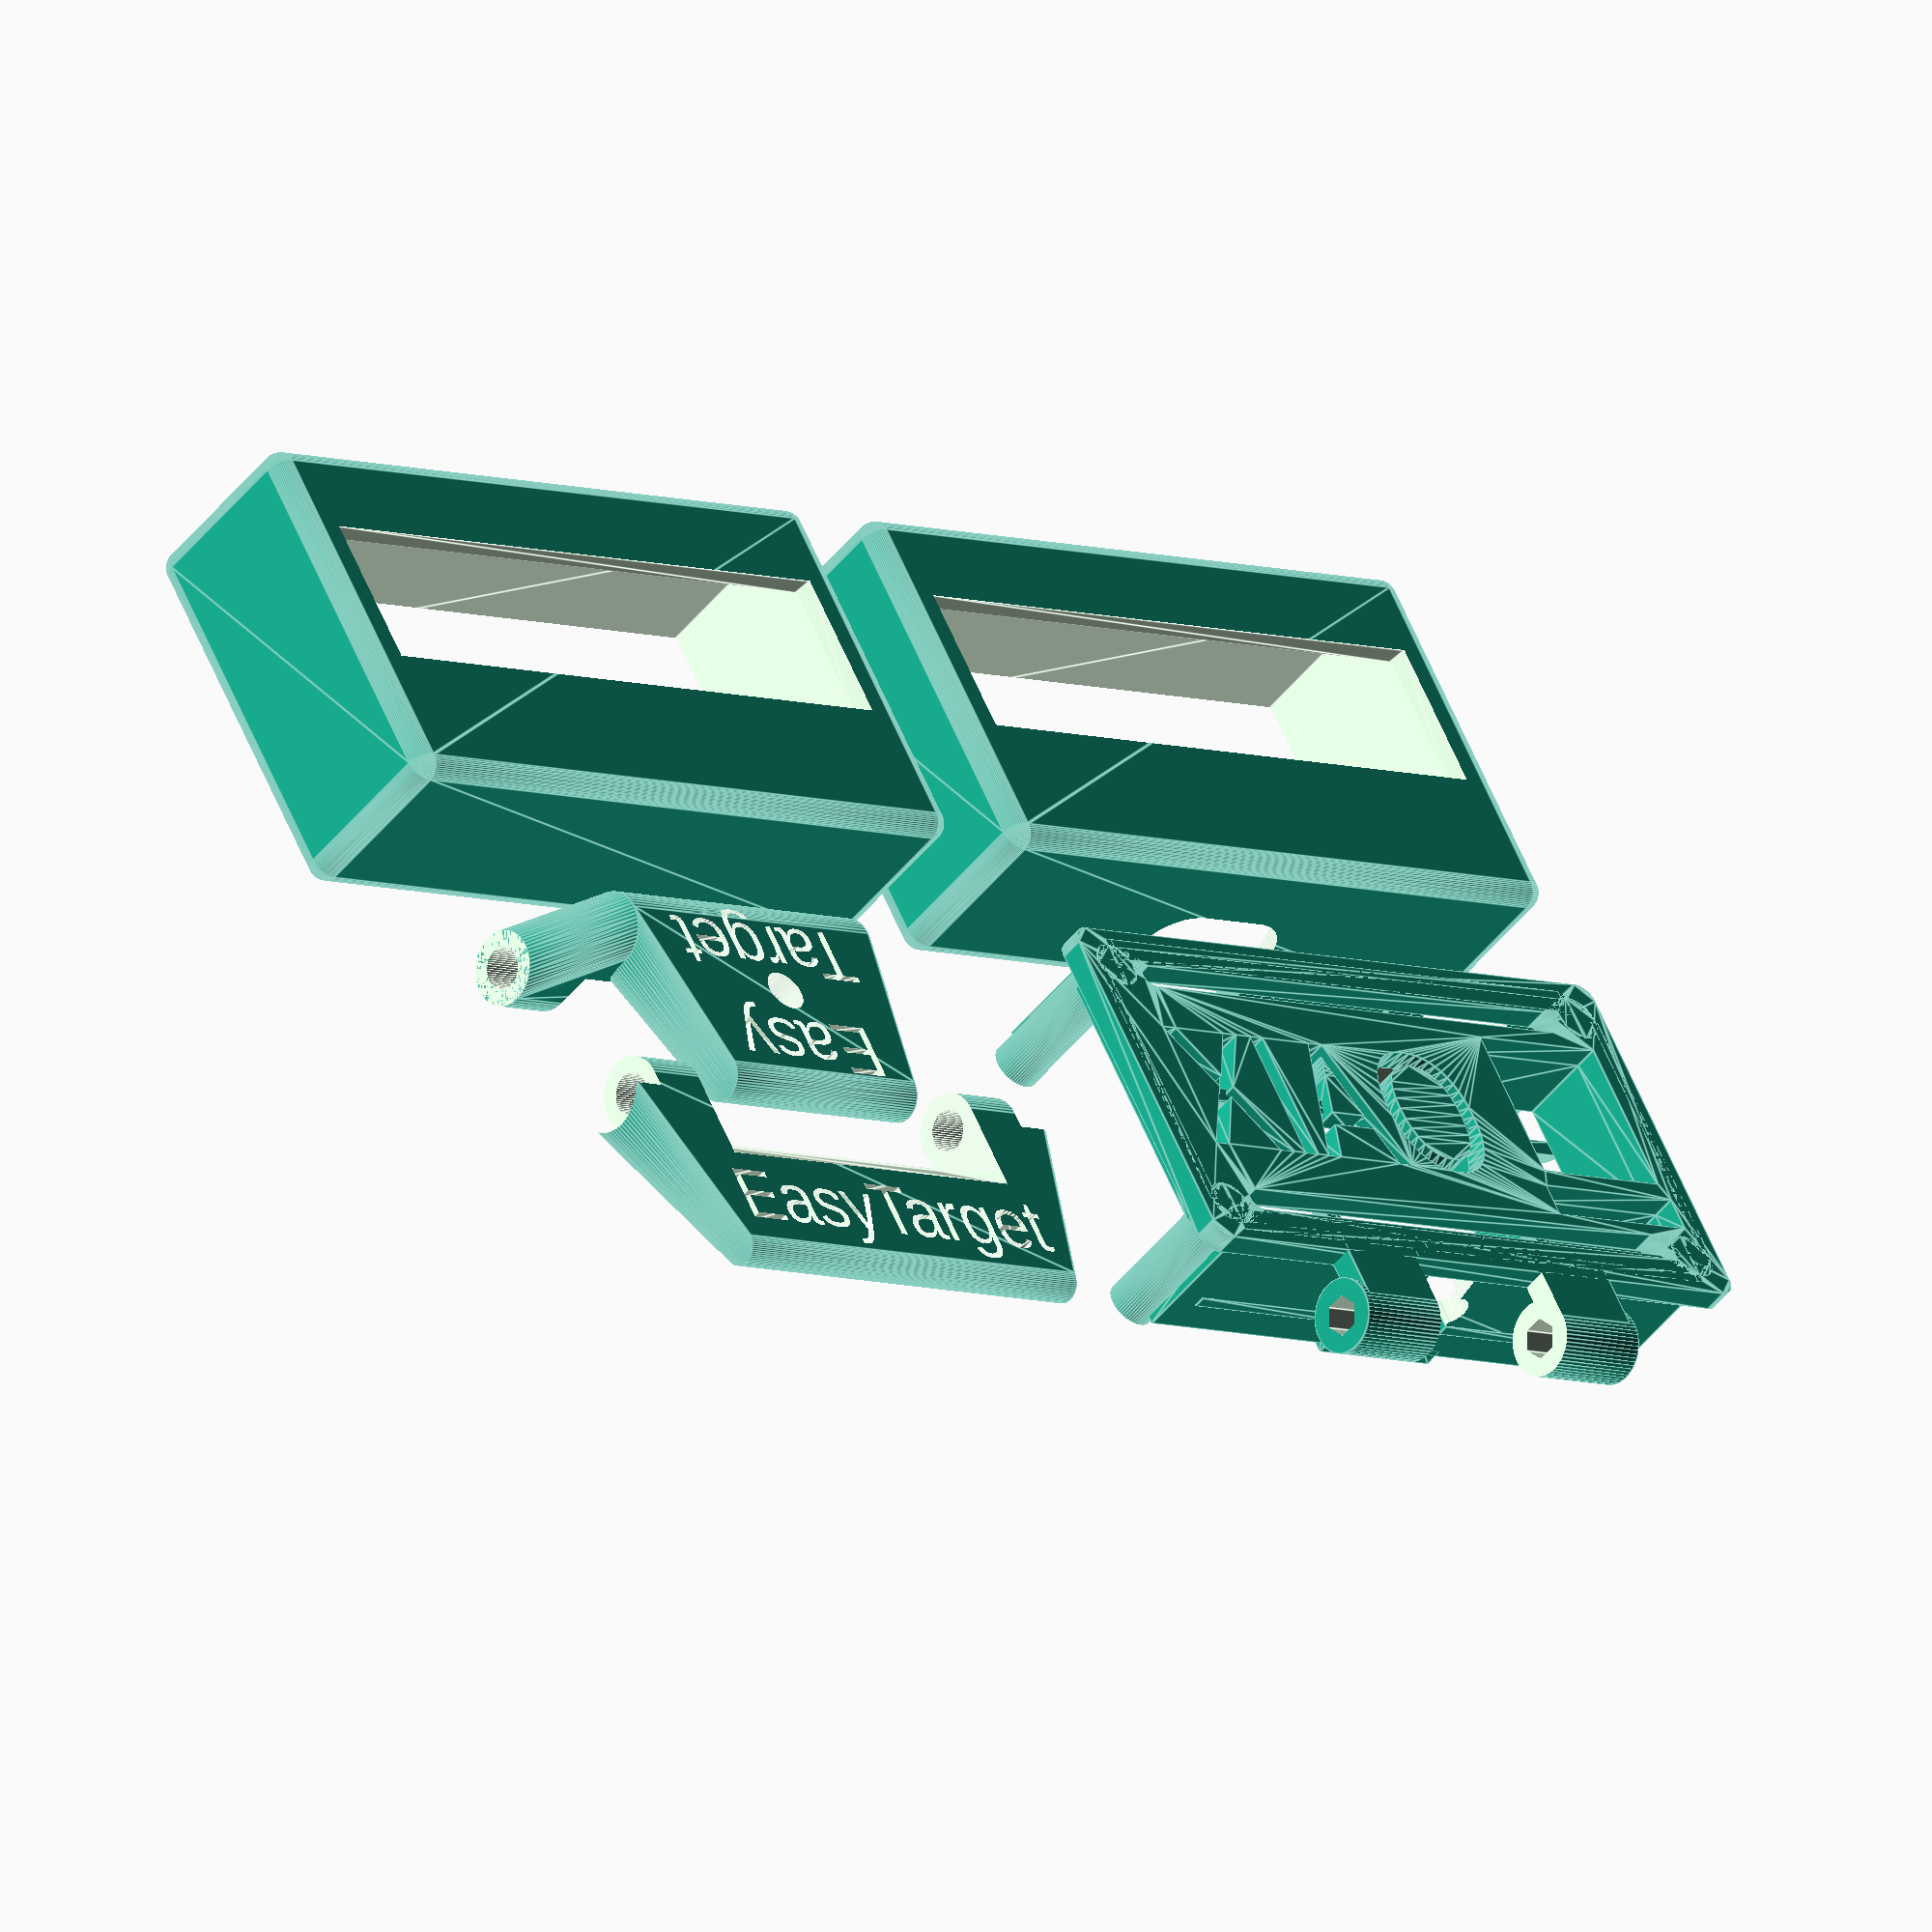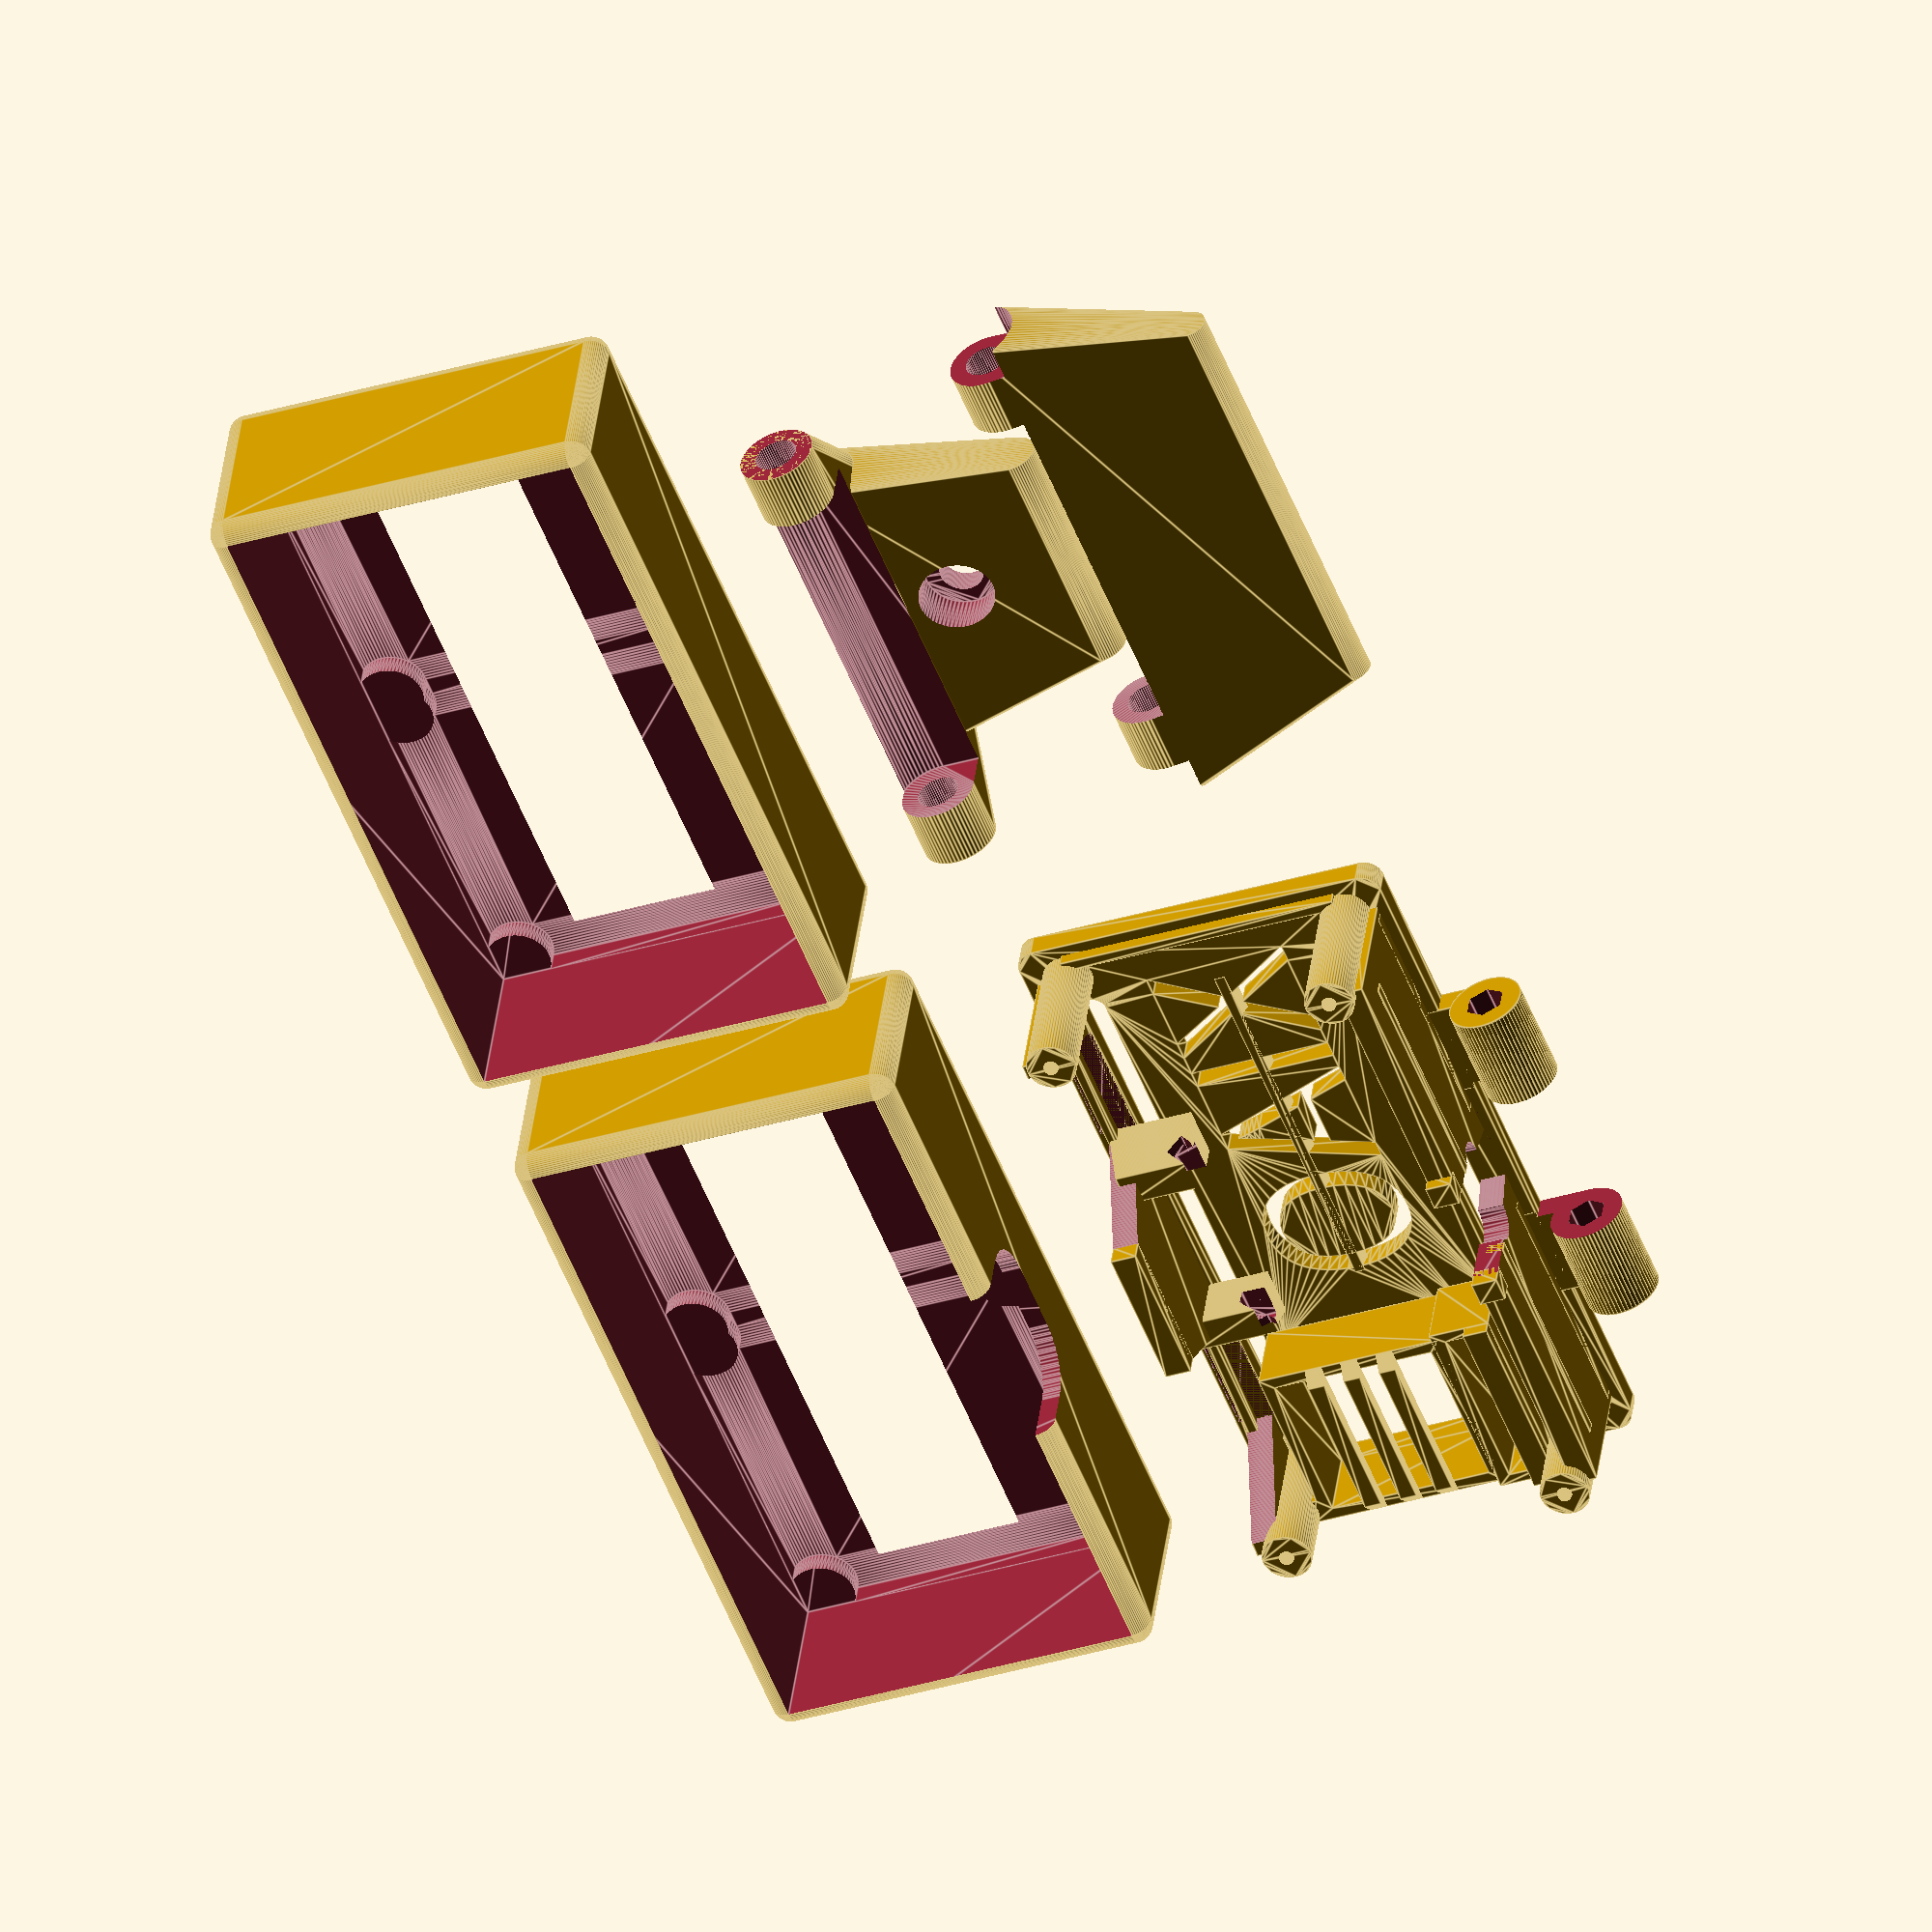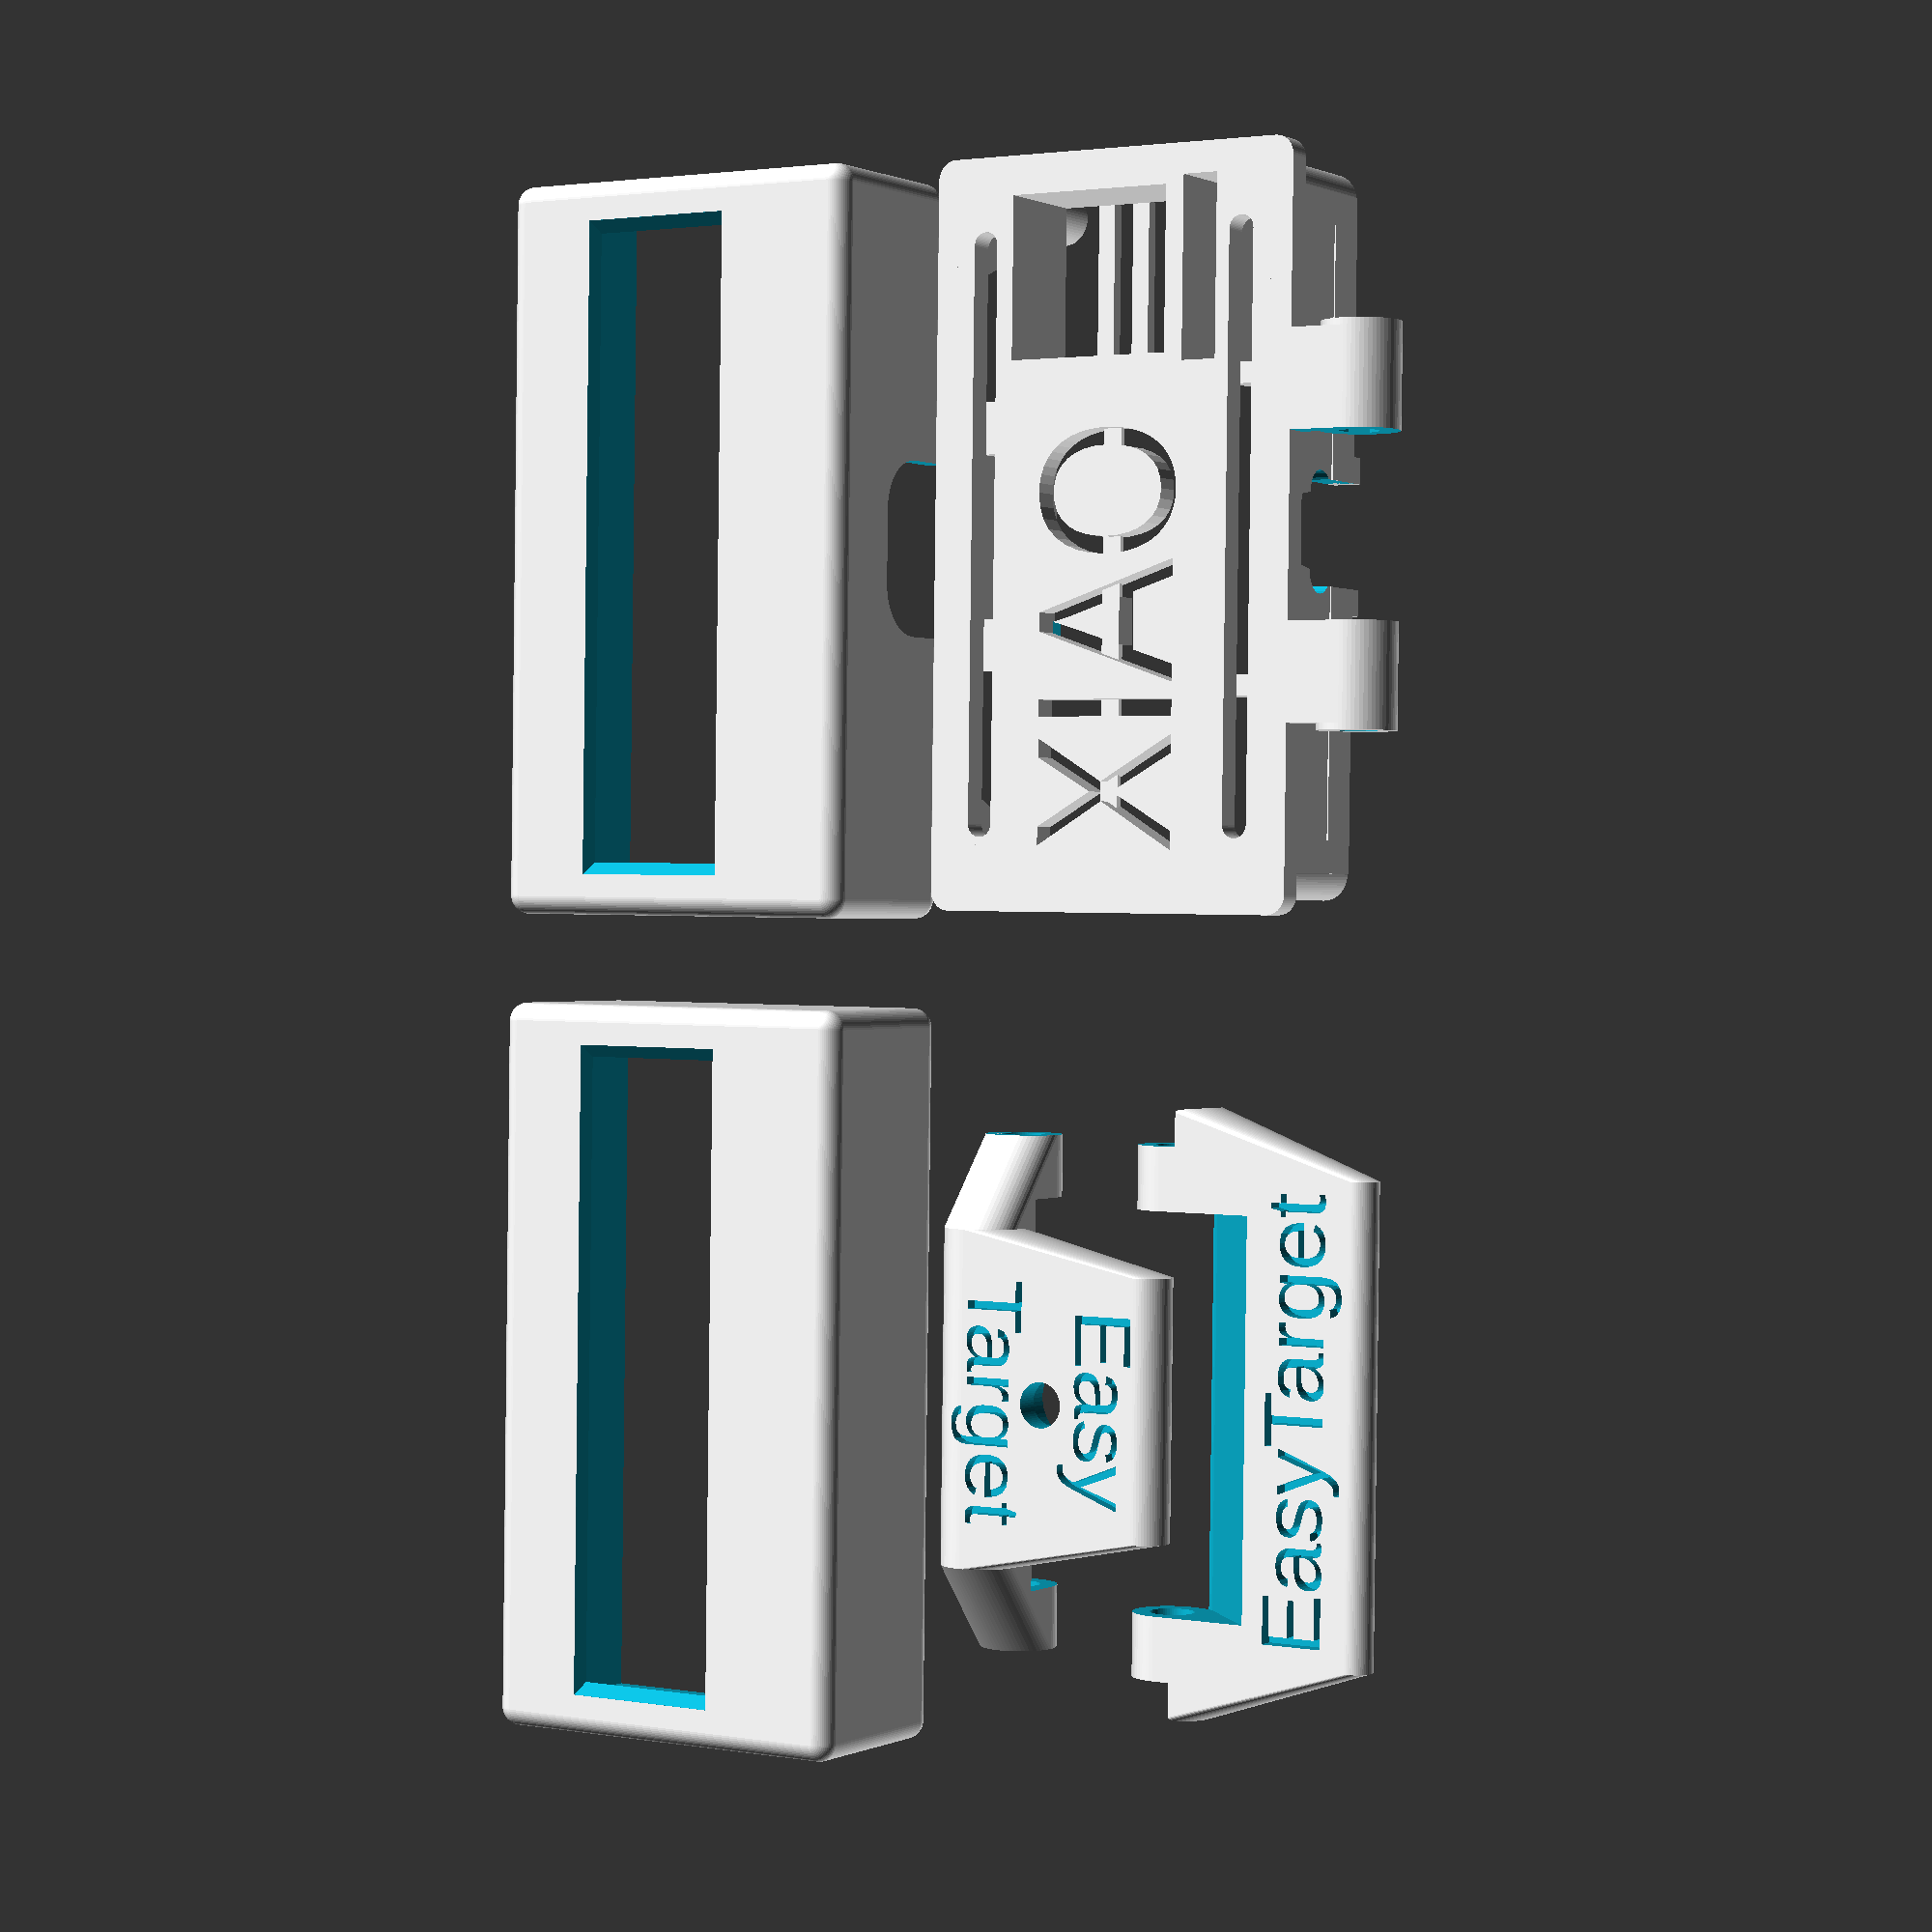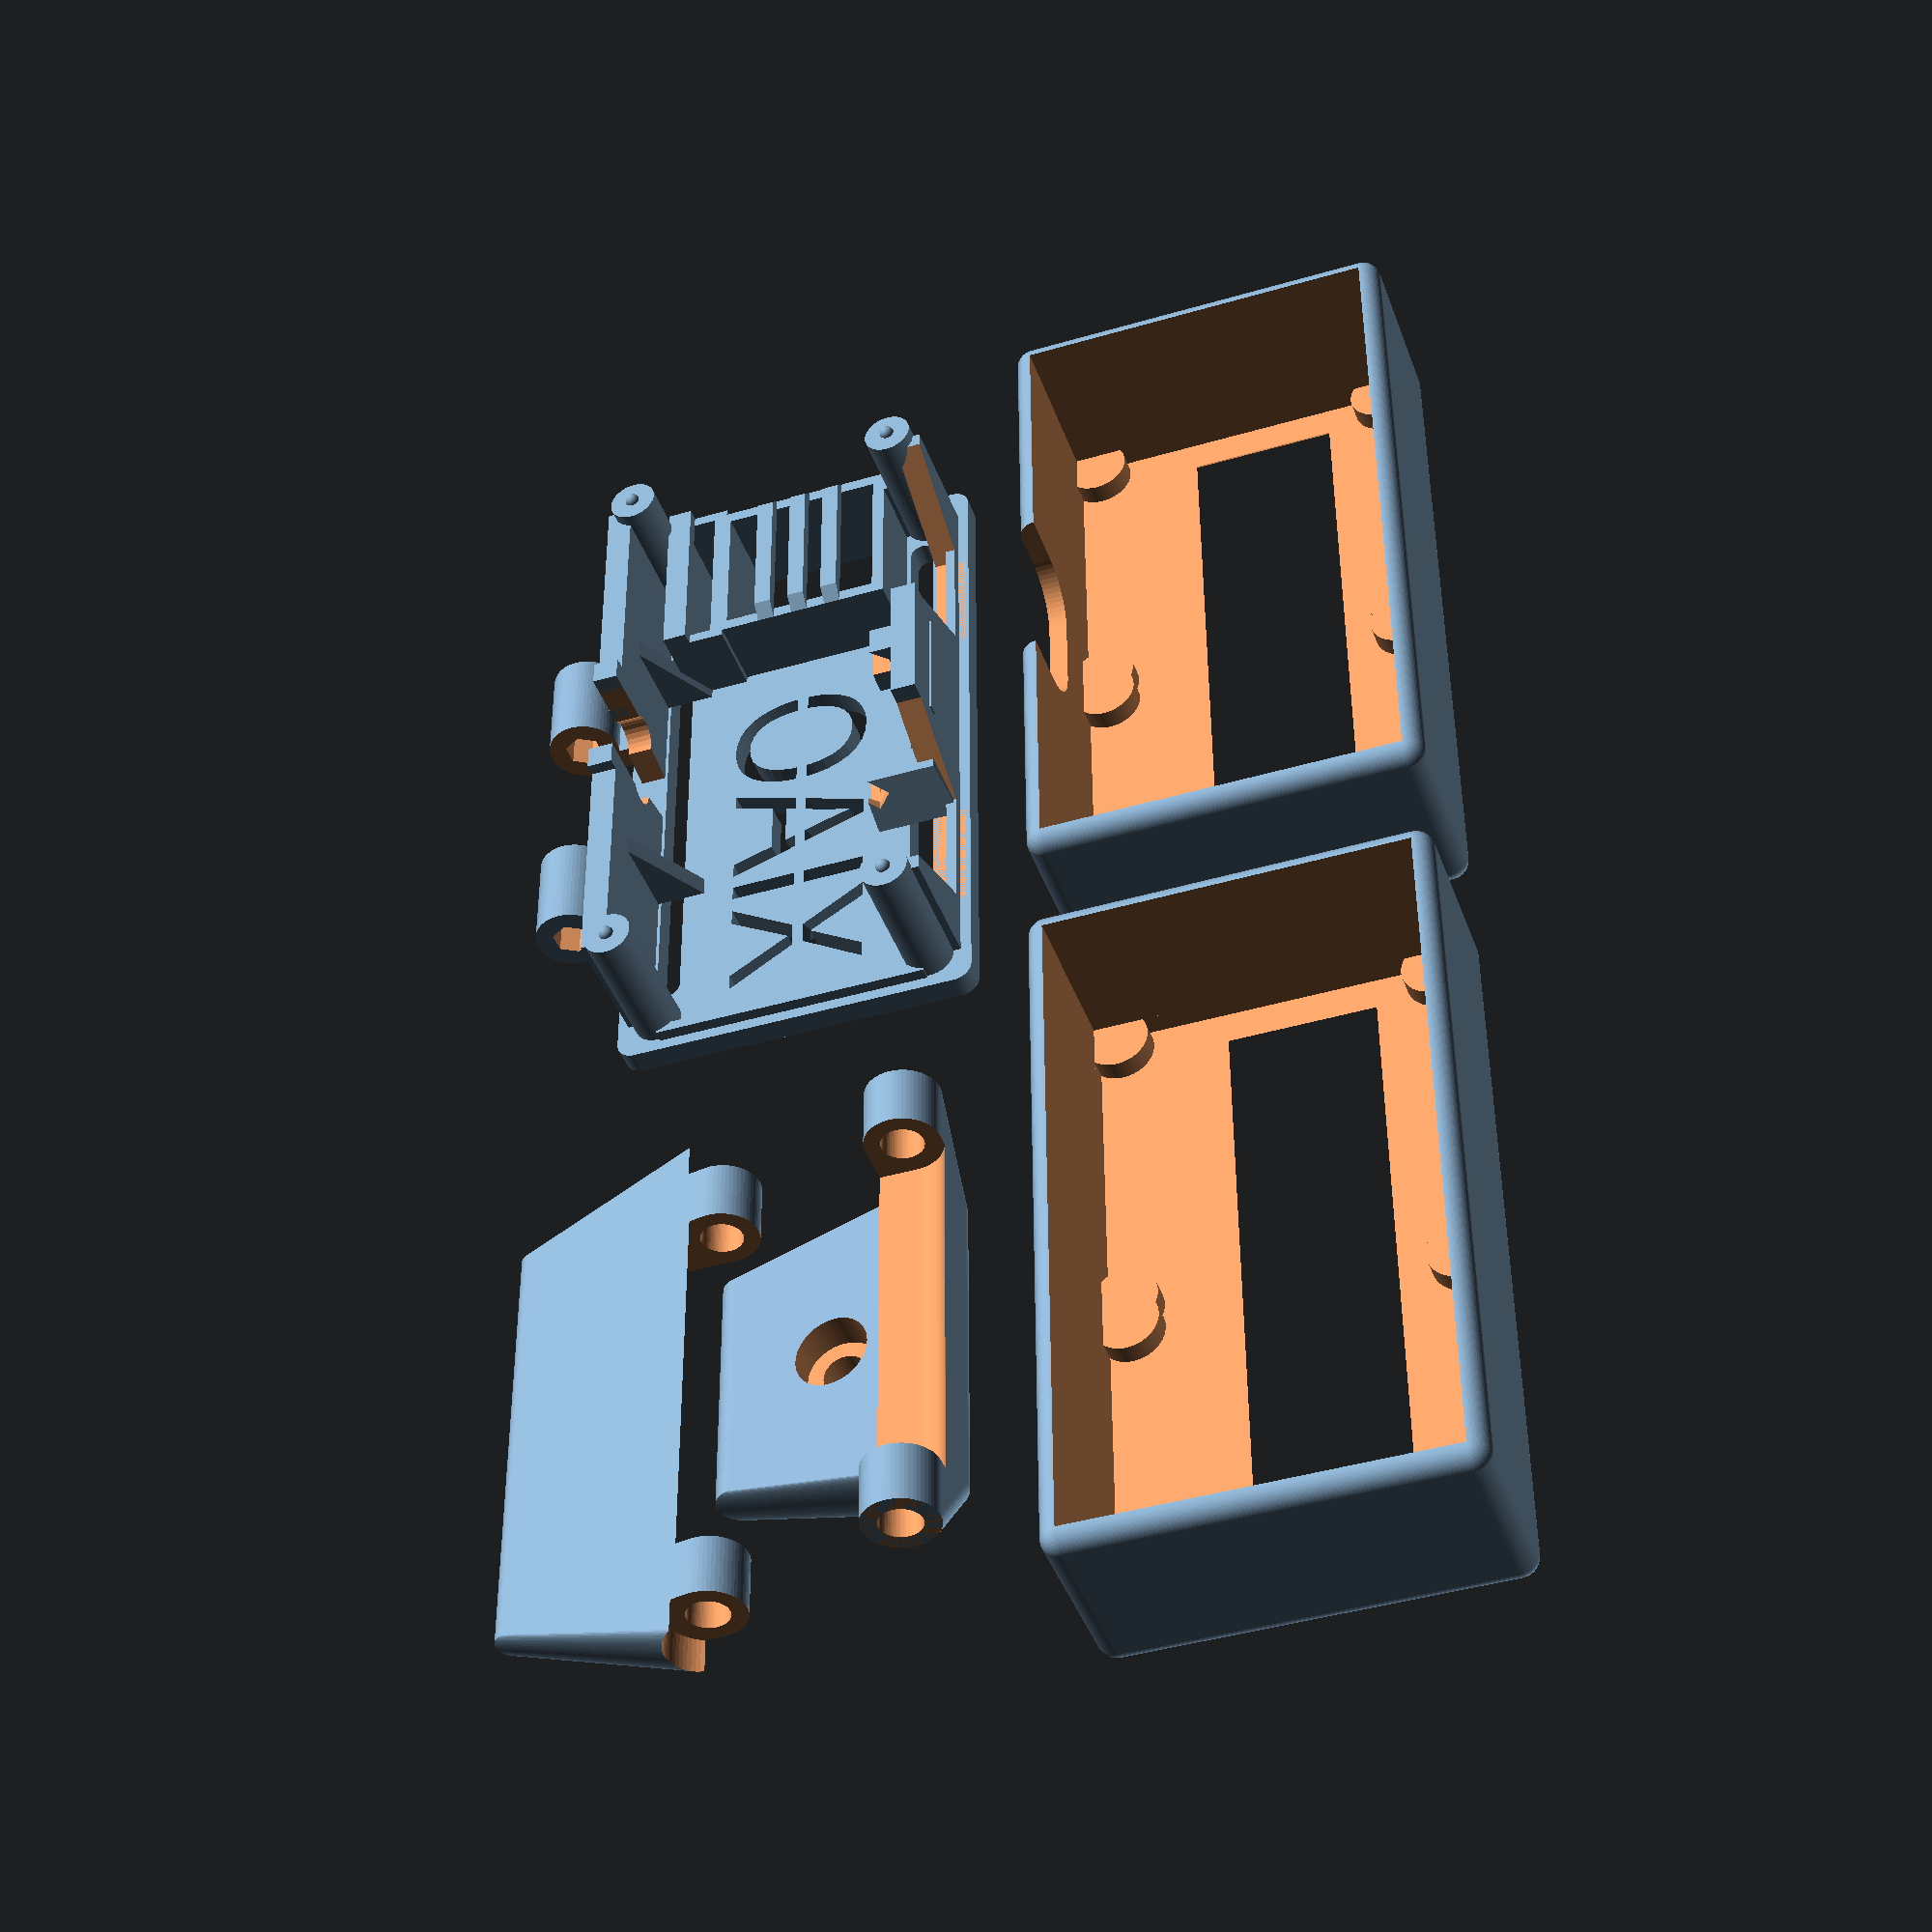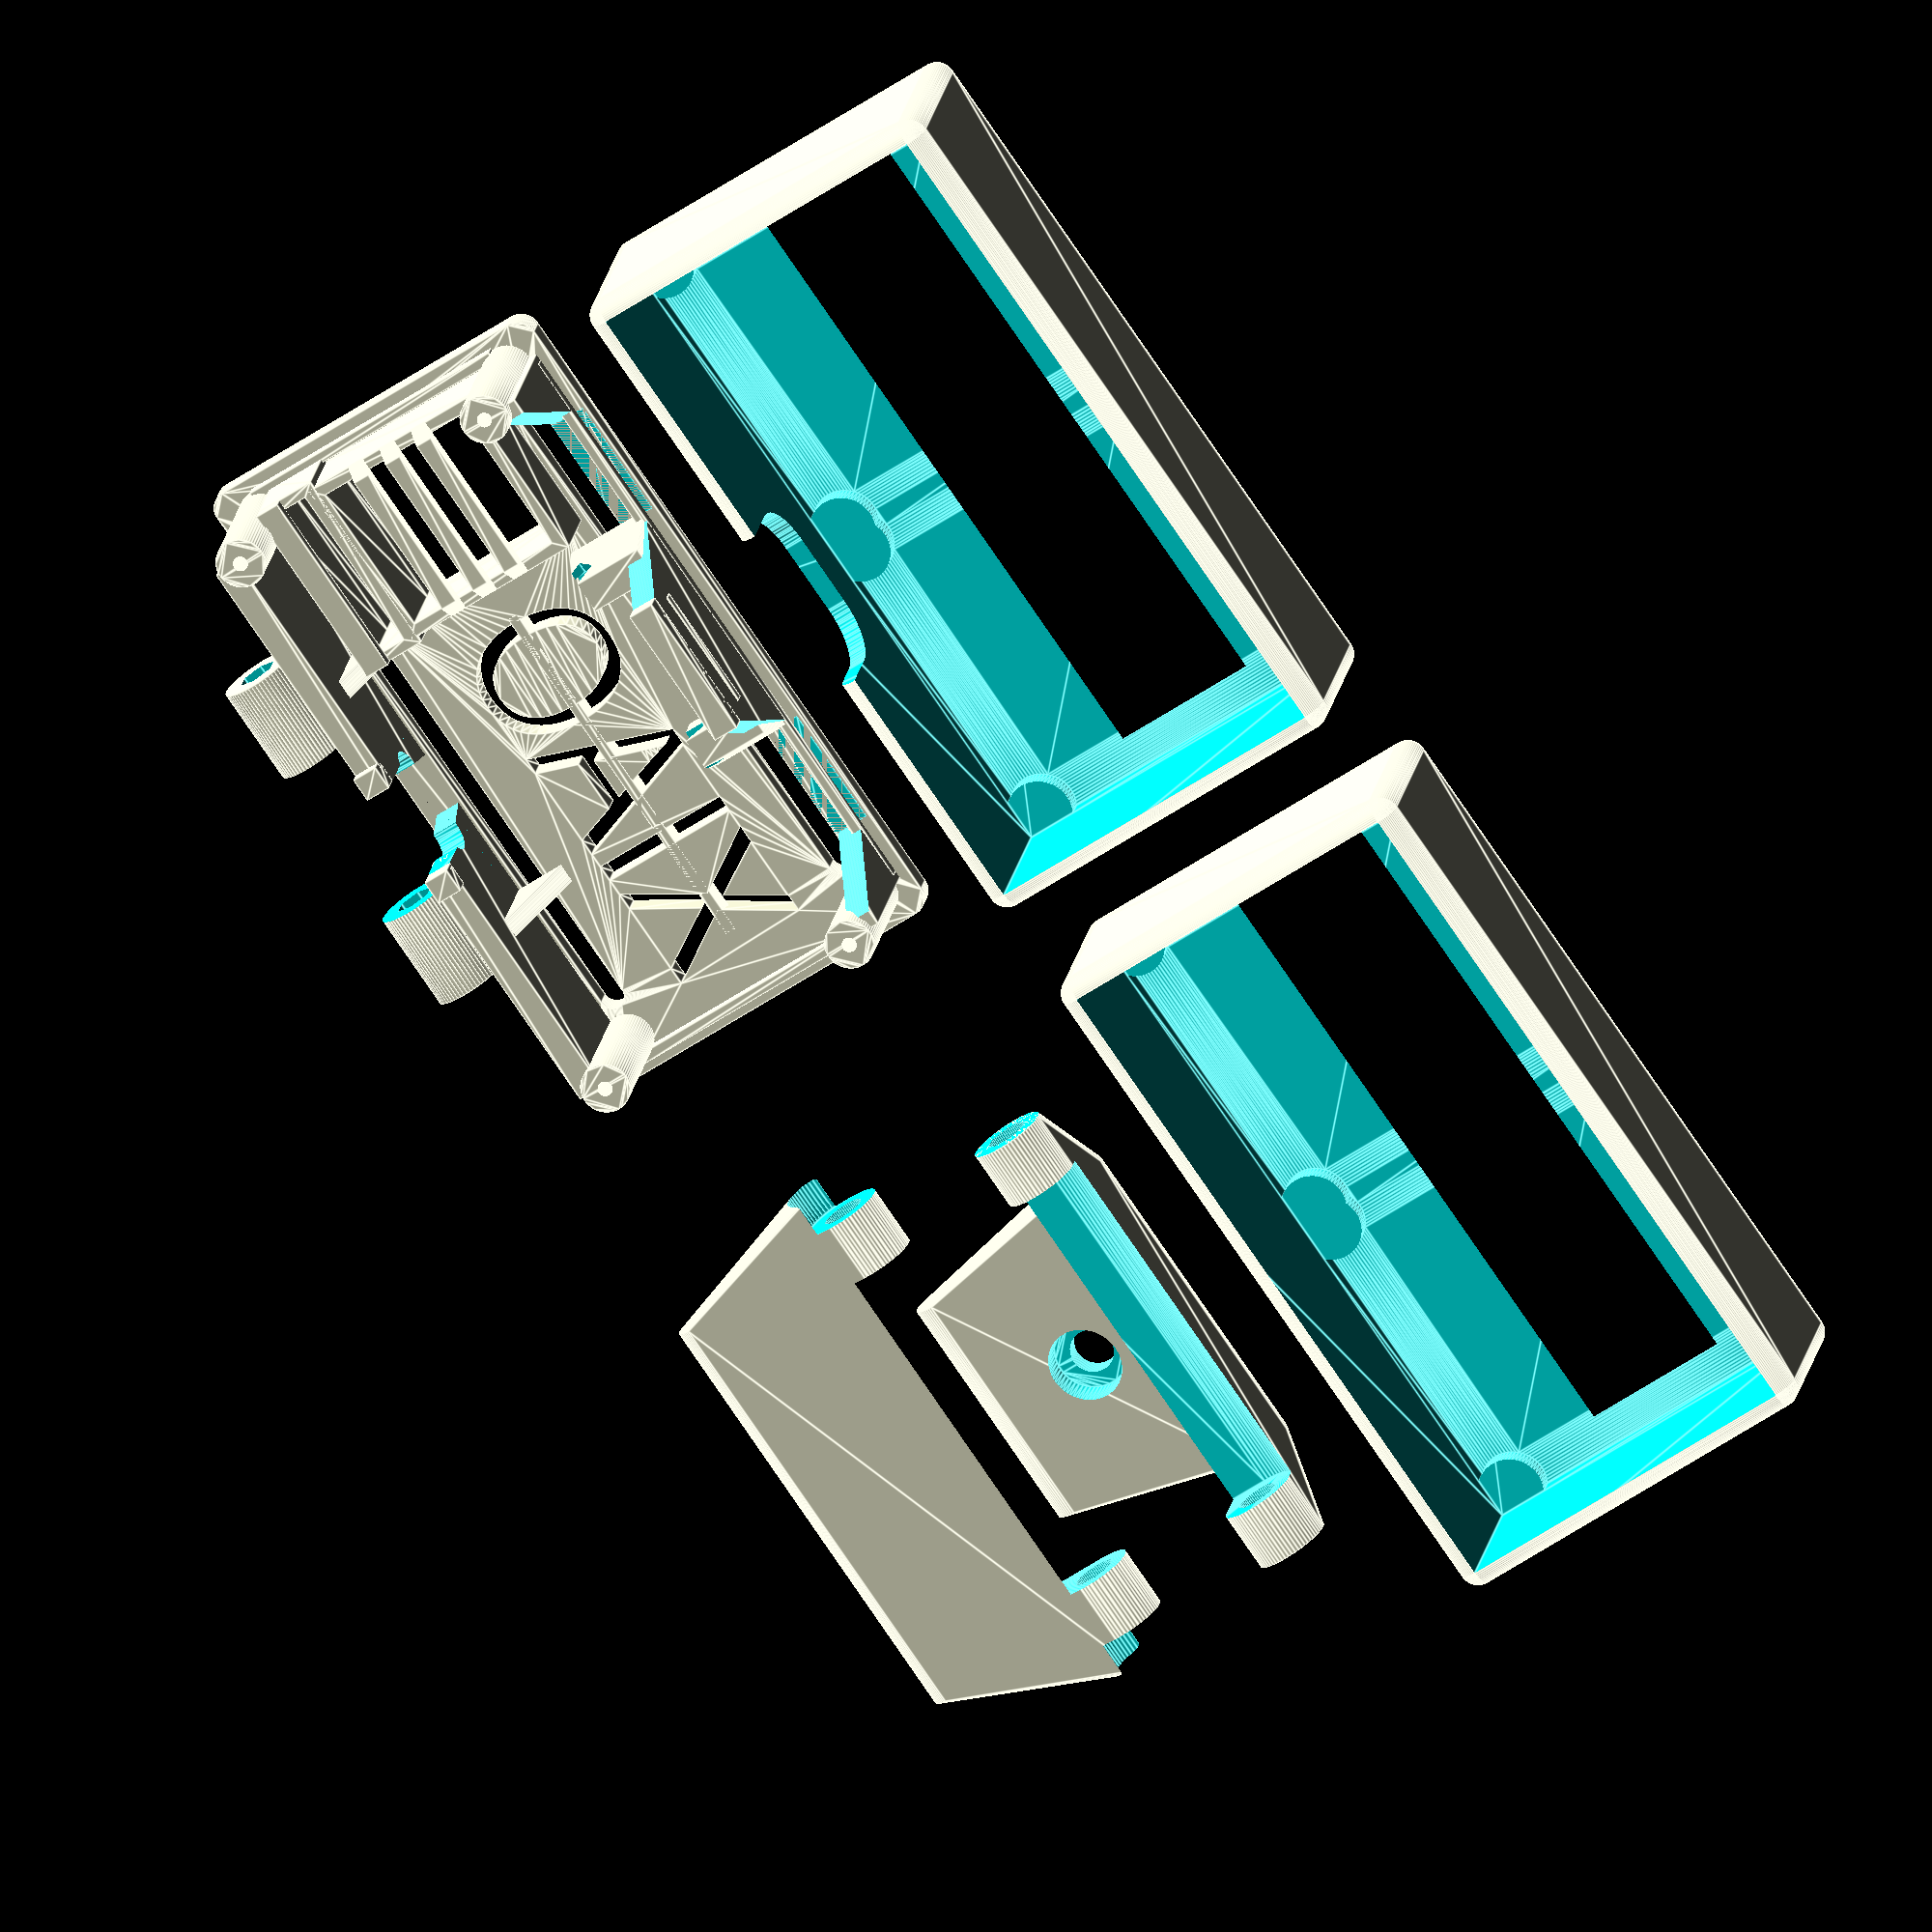
<openscad>
// PrintPy2040 Case

// This is a very small model, 60 is fine here:
$fn=60;
// I override in a lot of places for speed and because
// the effects are simply not visible on mm-sized bits.

// OLED screen modules
sx = 27.4;              // Board width
sy = 28;                // Board height
vx = 21.7;              // viewport width
vy = 10.8;              // viewport height
vo = -1.75;             // viewport y offset
holeOff = 23.5/2;       // Holes are 23.5mm apart
pinOff = (sy/2)-1.5;    // Pins on PCB are 1.5mm from edge
screenOff = (sx/2)+0.1; // X offset for each screen + gap

// Case size (x,y based on screen dimensions)
inX = (2*sx)+1; // basic interior space based on screens
inY = sy+1;
inZ = 12.5;       // how deep (depends on cpu board etc..)
//inZ = 10;  // SLIM CASE
wallRad=1.5;    // round off (case thickness)
insetB=8;       // inset for button and socket (8 is max..)
//insetB=6;  // SLIM CASE

printing = true;
assemble = true;

if(printing) {
  casebody([0,20,0],[0,0,180]);
  casebody([66,20,0],[0,0,180],usb=false);
  caseback([0,-20,0]);
  foot([66,-25,3]);
  mount([66,-8,9],[90,0,180]);
} else if (assemble) rotate([90,0,0]) {
  footangle = -90;
  // printable bits
  color("WhiteSmoke")
  casebody([0,0,inZ+5.1],[180,0,0]);
  color("MediumPurple")
  caseback();
  color("MediumPurple")
  foot([0,-19.5,3],[footangle,0,0]);
  //mount([0,-19.5,3],[footangle,0,0]);
  // components
  screens([0,0,inZ+0.8],[0,0,0]);
  rp2040([0,-12.2,4]);
  socket([-19.4,-7.5,insetB],[180,0,0]);
  button([-19.5,2,insetB],[0,180,0]);
  3x12hexhead([23.1,-19.5,3],[0,-90,0]);
  3x12hexhead([-23.1,-19.5,3],[0,90,0]);
} else {
  // work area
  difference() {
    union() {
      *casebody([0,0,inZ+5.1],[180,0,0]);
      caseback();
      rp2040([0,-12.2,4]);
      *screens([0,0,inZ+0.8],[0,0,0]);
    }
    // Intersector.. for layout checking
    translate([10,-50,-10])
    *cube([100,100,100]);
  }
}

module casebody(pos=[0,0,0],rot=[0,0,0],usb=true)
translate(pos) rotate(rot) {
  difference() {
    // Basic shape
    minkowski() {
      translate([0,0,inZ/2+wallRad])
      cube([inX,inY,inZ],center=true);
      sphere(wallRad);
    }
    // Screen Opening, 0.5mm margin)
    hull() {
      x=(2*(screenOff+(vx/2)))+1;
      y=vy+1;
      translate([0,vo,0])
      cube([x+2,y+1,0.1],center=true);
      translate([0,vo,1])
      cube([x,y,0.1],center=true);
    }
    // Display mounts
    // Section with fat pins to support oleds
    translate([0,0,1])
    linear_extrude(height=1.8,convexity=8) {
      difference() {
        square([inX,inY],center=true);
        for(o=[-screenOff,screenOff])
          for(x=[o-holeOff-1,o+holeOff+1],
              y=[-holeOff-1,holeOff+1])
        translate([x,y]) circle(2.6);
      }
    }
    // Now the rest of the body to the back.
    translate([0,0,2.7])
    linear_extrude(height=2*inZ,convexity=8) {
      square([inX,inY],center=true);
    }
    if (usb) {
      translate([0,10,inZ-1.5])
      rotate([90,0,0])
      hull() {
        translate([3,0,0])
        cylinder(r=4, h=30, center=true);
        translate([-3,0,0])
        cylinder(r=4, h=30, center=true);
        translate([0,5,0])
        cube([14,10,30],center=true);
      }
    }
  }
}

module caseback(pos=[0,0,0],rot=[0,0,0])
translate(pos) rotate(rot) {
  //Baseplate
  linear_extrude(height=2,convexity=20) {
    difference() {
      minkowski() {
        square([inX-wallRad,inY-wallRad],center=true);
        circle(wallRad);
      }
      // button opening
      translate([-19.4,2]) square([12.5,13.2],center=true);
      // vents
      hull() {
        translate([-22,11]) circle(d=2);
        translate([22,11]) circle(d=2);
      }
      hull() {
        translate([-22,-11]) circle(d=2);
        translate([22,-11]) circle(d=2);
      }
      // logo
      translate([8,0])
      mirror([1,0])
      scale([1,1.2])
      text("XIAO",halign="center",valign="center",size=10,$fn=24);
      // Socket
      translate([-19.4,-7.5])
      square([13.8,2.8],center=true);
    }
  }
  // support the logo
  translate([7,0.25,1])
  linear_extrude(height=1,convexity=10,scale=[0.9,0.6]) {
    square([34,1.5],center=true);
  }
  // foot mount
  translate([0,-19.5,3])
  rotate([0,90,0])
  difference() {
    union() {
      cylinder(d=6,h=30,center=true);
      translate([1,0,-14.5])
      cube([2,6,8]);
      translate([1,0,6.5])
      cube([2,6,8]);
    }
    cylinder(d=3.2,h=33,center=true,$fn=6);
    translate([0,0,0])
    cube([8,10,14],center=true);
  }
  // Walls to grip onto case
  difference() {
    linear_extrude(height=inZ-1+0.7,convexity=8) {
      difference() {
        square([51,inY-0.3],center=true);
        square([inX-4.5,inY-4.5],center=true);
      }
    }
    // The USB-C socket hole
    translate([0,-10,6.8])
    rotate([90,0,0])
    hull() {
      for (x=[-1,1]) {
        translate([x*3,0,0])
        cylinder(d=3.25,h=10,$fn=24);
      }
    }
    // Then cut wall to make the USB-C clip
    translate([0,-13,6])
    linear_extrude(height=inZ,convexity=10) {
      square([8,4],center=true);
    }
    translate([0,-13,0])
    linear_extrude(height=6,convexity=10,scale=[1.5,1]) {
      square([4,4],center=true);
    }
    // gaps in upper wall
    for (x=[-1,1]) {
      translate([15*x,13,2])
      linear_extrude(height=inZ-1,convexity=10,scale=[2,1]) {
        square([9.8,4],center=true);
      }
    }
  }
  // Lip on walls to grip case
  translate([0,0,8.5])
  linear_extrude(height=1,convexity=8) {
    difference() {
      square([46,inY-0.1],center=true);
      square([inX-3,inY-3],center=true);
      translate([0,-12])
      square([8,8],center=true);
      for (x=[-1,1]) {
        translate([16*x,12])
        square([22,8],center=true);
      }
    }
  }
  // clip posts at other end of MCU
  difference() {
    for (x=[-1,1]) {
      translate([x*6.3,7.8,2])
      linear_extrude(height=4.6, convexity=10, scale=[0.66,0.9]) {
        translate([2*x,3])
        square([4,7],center=true);
      }
    }
    translate([0,0,4])
    linear_extrude(height=1.2, convexity=10) {
      projection() {
        scale([1.02,1.02])
         rp2040([0,-12.2,4]);
      }
    }
    translate([0,7.8,5.5])
    rotate([45,0,0])
    cube([20,1.7,2.55],center=true);
  }
  // brace clip walls
  for (x=[-1,1]) {
    translate([11.6*x,-14.2,2])
    linear_extrude(height=7,convexity=10,scale=[1,0.3]) {
      translate([0,3])
      square([1.6,6],center=true);
    }
  }
  // screen support pins
  for (x=[-1,1],y=[-1,1]) {
    translate([(x*screenOff)+(x*holeOff),y*holeOff,inZ+0.7])
    sphere(0.6);
  }
  // screen support posts
  linear_extrude(height=inZ+0.7,convexity=10) {
  for (x=[-1,1],y=[-1,1])
    translate([(x*screenOff)+(x*holeOff),y*holeOff])
    circle(2);
  }
  // support screens in center
  translate([0,0,inZ-1])
  linear_extrude(height=1.7,convexity=8) {
    difference() {
      square([12,inY-0.3],center=true);
      square([inX-4.5,inY-4.5],center=true);
      translate([0,-13,6])
      square([8,4],center=true);
    }
  }
  // Button recess
  translate([-19.4,2,2])
  linear_extrude(height=insetB-2,convexity=20) {
    difference() {
      square([14.5,15.2],center=true);
      square([12.5,13.2],center=true);
    }
    // Fillet to connect to the nearby screen post
    translate([-7.25,7.5])
    square([2,1]);
  }
  // Button support
  translate([-19.4,2,insetB])
  linear_extrude(height=1,convexity=20, scale=[0.85,1]) {
    for (y=[-3,0,3]) {
      translate([0,y])
      square([14.5,1.4],center=true);
    }
  }
  // socket support
  translate([-19.4,-7.5,2])
  linear_extrude(height=insetB-2,convexity=20) {
    difference() {
      square([15.6,5],center=true);
      square([13.8,2.8],center=true);
    }
  }
  translate([-19.4,-9,insetB+0.5])
  cube([15.6,2,1],center=true);
  // Thin wall around base
  difference() {
    linear_extrude(height=3,convexity=8) {
      difference() {
        union() {
          square([inX-0.3,inY-6],center=true);
          square([inX-6,inY-0.3],center=true);
        }
        square([inX-2,inY-2],center=true);
        translate([0,-14])
        square([10,6],center=true);
      }
    }
  }
}

module foot(pos=[0,0,0],rot=[0,0,0])
translate(pos) rotate(rot) {
  rotate([0,90,0])
  difference() {
    hull() {
      cylinder(d=6,h=46,center=true);
      translate([1.5,-16,0])
      cylinder(d=3,h=36,center=true);
    }
    hull() {
      cylinder(d=6.4,h=30.3,center=true);
      translate([6,-6,0])
      cylinder(d=6.4,h=30.3,center=true);
    }
    cylinder(d=3.4,h=41,center=true);
    for (z=[-22,22]) {
      translate([0,0,z])
      cylinder(d=6.6,h=4,center=true);
    }
    rotate([0,90,0])
    translate([0,-14,1.8])
    linear_extrude(height=2,convexity=10) {
      text("EasyTarget",size=5,halign="center",$fn=24);
    }
  }
}

module mount(pos=[0,0,0],rot=[0,0,0])
translate(pos) rotate(rot) {
  rotate([90,-90,90])
  difference() {
    union() {
      hull() {
        cylinder(d=6,h=40,center=true);
        translate([0,6,0])
        cylinder(d=6,h=26,center=true);
      }
      hull() {
        translate([0,6,0])
        cylinder(d=6,h=26,center=true);
        translate([-15,7,0])
        cylinder(d=4,h=20,center=true);
      }
    }
    cylinder(d=3.4,h=41,center=true);
    hull() {
      cylinder(d=6.4,h=30.3,center=true);
      translate([-6,0,0])
      cylinder(d=6.4,h=30.3,center=true);
    }
    for (z=[-22,22]) {
      translate([0,0,z])
      cylinder(d=6.6,h=4,center=true);
    }
    rotate([0,90,90])
    translate([0,10,8])
    linear_extrude(height=1.1,convexity=10) {
      text("Easy",size=5,halign="center");
    }
    rotate([0,90,90])
    translate([0,0.5,8])
    linear_extrude(height=1.1,convexity=10) {
      text("Target",size=5,halign="center",$fn=24);
    }
    rotate([0,90,90])
    translate([0,7,3])
    linear_extrude(height=10,convexity=10) {
      circle(d=3.5);
    }
    rotate([0,90,90])
    translate([0,7,3])
    linear_extrude(height=4,convexity=10) {
      circle(d=6);
    }
  }
}

// Modules and parts

// Two screens with correct spacing.
module screens(pos=[0,0,0],rot=[0,0,0])
translate(pos) rotate(rot) {
  // left
  oled([-screenOff,0,0]);
  // right
  oled([screenOff,0,0]);
  // tape that seals the join..
  color("black")
  cube([2,sx-6,0.02],center=true);
}

// OLED is based on a generic JMD0.96A-2 module
module oled(pos=[0,0,0],rot=[0,0,0],pins=false)
translate(pos) rotate(rot) {
  color("blue")
  linear_extrude(height=1.2,convexity=5)
  difference() {
    square([sx,sy],center=true);
    for(x=[-1,1],y=[-1,1])
      translate([x*holeOff,y*holeOff]) circle(d=2.3);
  }
  color("grey",0.7) {
    translate([0,-0.25,1.3])
    linear_extrude(height=1.4,convexity=5)
    square([sx,19.2],center=true);
    translate([0,-10,1.3])
    linear_extrude(height=0.8,convexity=5)
    square([12.5,7.8],center=true);
    translate([0,1.5,1.3])
    linear_extrude(height=1.8,convexity=5)
    square([sx,14.5],center=true);
  }
  for(x=[-3.81,-1.27,1.27,3.81]) {
    if (pins) {
      color("gold")
      translate([x,pinOff,-8.3])
      linear_extrude(height=11.3,convexity=5)
      square([0.6,0.6],center=true);
      color("grey")
      translate([x,pinOff,-2.5])
      linear_extrude(height=2.5,convexity=5)
      square([2,2.6],center=true);
    } else {
      color("gold")
      translate([x,pinOff,-1])
      linear_extrude(height=3,convexity=5)
      circle(d=1, $fn=24);
    }
  }
}

// A VERY common button design used in lots of kits etc.
module button(pos=[0,0,0],rot=[0,0,0])
translate(pos) rotate(rot) {
  color("Silver")
  linear_extrude(3.3,convexity=10) {
    square([11,11],center=true);
  }
  color("DimGray") {
    linear_extrude(3.3,convexity=10) {
      difference() {
        square([12,12],center=true);
        square([11,11],center=true);
      }
    }
    linear_extrude(4.1,convexity=10) {
      circle(3.4);
      for(x=[-1,1],y=[-1,1]) {
        translate([3.75*x,3.75*y]) circle(0.5);
      }
    }
    linear_extrude(7.2,convexity=10) {
      square([3,3],center=true);
    }
    translate([0,0,5.7])
    linear_extrude(2.3,convexity=10) {
      square([4,4],center=true);
    }
  }
  color("Gold")
  translate([0,0,-2])
  linear_extrude(3,convexity=10) {
    for(x=[-1,1],y=[-1,1]) {
      translate([2.5*x,6*y]) circle(0.5);
    }
  }
}

// Any XIAO module will fit, this model is the RP2040
module rp2040(pos=[0,0,0],rot=[0,0,90])
translate(pos) rotate(rot) {
  color("green")  // PCB
  linear_extrude(height=1.2, convexity=10) {
    difference() {
      minkowski() {
        translate([10.625,0])
        square([19.25,15.5],center=true);
        circle(r=1,$fn=24);
      }
      for (x=[3:2.54:19],y=[-9,-7.7,7.7,9]) {
        translate([x,y])
        circle(d=0.8, $fn=24);
      }
    }
  }
  color("silver")  // USB-C
  translate([-1.2,0,2.8])
  rotate([0,90,0])
  hull() {
    for (y=[-1,1]) {
      translate([0,y*2.9,0])
      cylinder(d=3.2,h=7.25,$fn=24);
    }
  }
  color("slategrey")  // mcu
  translate([12.75,0,1.2])
  linear_extrude(height=1,convexity=10) {
    square([10.6,12.4], center=true);
  }
  color("azure")  // NeoPixel
  translate([19.9,0,1.2])
  linear_extrude(height=1,convexity=10) {
    square([2.4,2.6], center=true);
  }
  color("darkslategrey")  // discreet components
  translate([0,0,1.2])
  linear_extrude(height=0.5,convexity=10) {
    for (y=[-1,1]) {
      translate([3.8,y*5.3])
      square([5,1.5], center=true);
    }
  }
  for (y=[-1,1]) {
    translate([19.9,y*4,1.2]) {
      color("silver")  // switches
      linear_extrude(height=1,convexity=10) {
        square([2.4,4], center=true);
      }
      color("darkslategrey") // buttons
      cylinder(d=1.4,h=1.25,$fn=24);
    }
  }
  // solderpoints
  color("gold")
  translate([0,0,-0.4])
  linear_extrude(height=2,convexity=10)
    for (x=[3:2.54:19],y=[-7.7,7.7]) {
    translate([x,y])
    circle(d=1, $fn=24);
  }
}

// A 3mm X 12mm hex head bolt
module 3x12hexhead(pos=[0,0,0],rot=[0,0,0])
translate(pos) rotate(rot)
color("silver") {
  difference() {
    cylinder(d=5.2,h=3);
    translate([0,0,-0.1])
    cylinder(d=3,h=3);
  }
  translate([0,0,3])
  cylinder(d=3,h=12);
}

// 5pin PinSocket, defaults to 2.54mm pitch
module socket(pos=[0,0,0],rot=[0,0,0],pitch=2.54)
translate(pos) rotate(rot) {
  color("grey")
  linear_extrude(height=8,convexity=10) {
    difference() {
      square([pitch*5,pitch],center=true);
      for (x=[-2:1:2]) {
        translate([x*pitch,0])
        square([1,1],center=true);
      }
    }
  }
  color("grey")
  linear_extrude(height=1,convexity=10) {
    square([pitch*5,pitch],center=true);
  }
  color("gold")
  translate([0,0,-1.6])
  for (x=[-2:1:2]) {
    linear_extrude(height=1.6) {
      translate([x*pitch,0])
      square([0.6,0.6],center=true);
    }
  }
}

</openscad>
<views>
elev=228.9 azim=208.5 roll=36.7 proj=o view=edges
elev=140.9 azim=68.7 roll=173.2 proj=o view=edges
elev=179.5 azim=269.2 roll=328.6 proj=p view=wireframe
elev=222.1 azim=269.7 roll=160.9 proj=p view=wireframe
elev=159.0 azim=235.5 roll=170.3 proj=o view=edges
</views>
